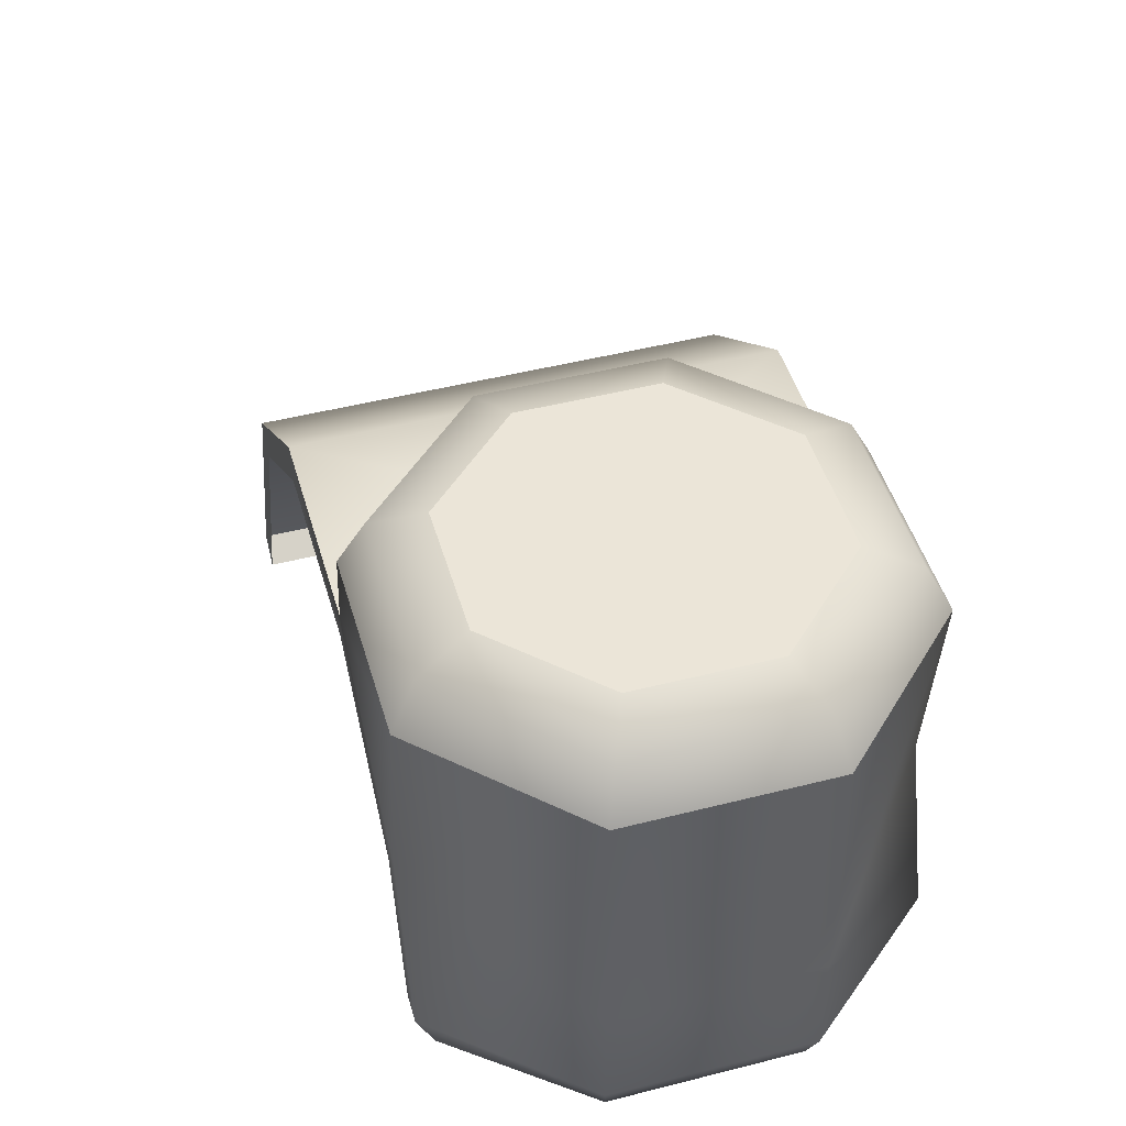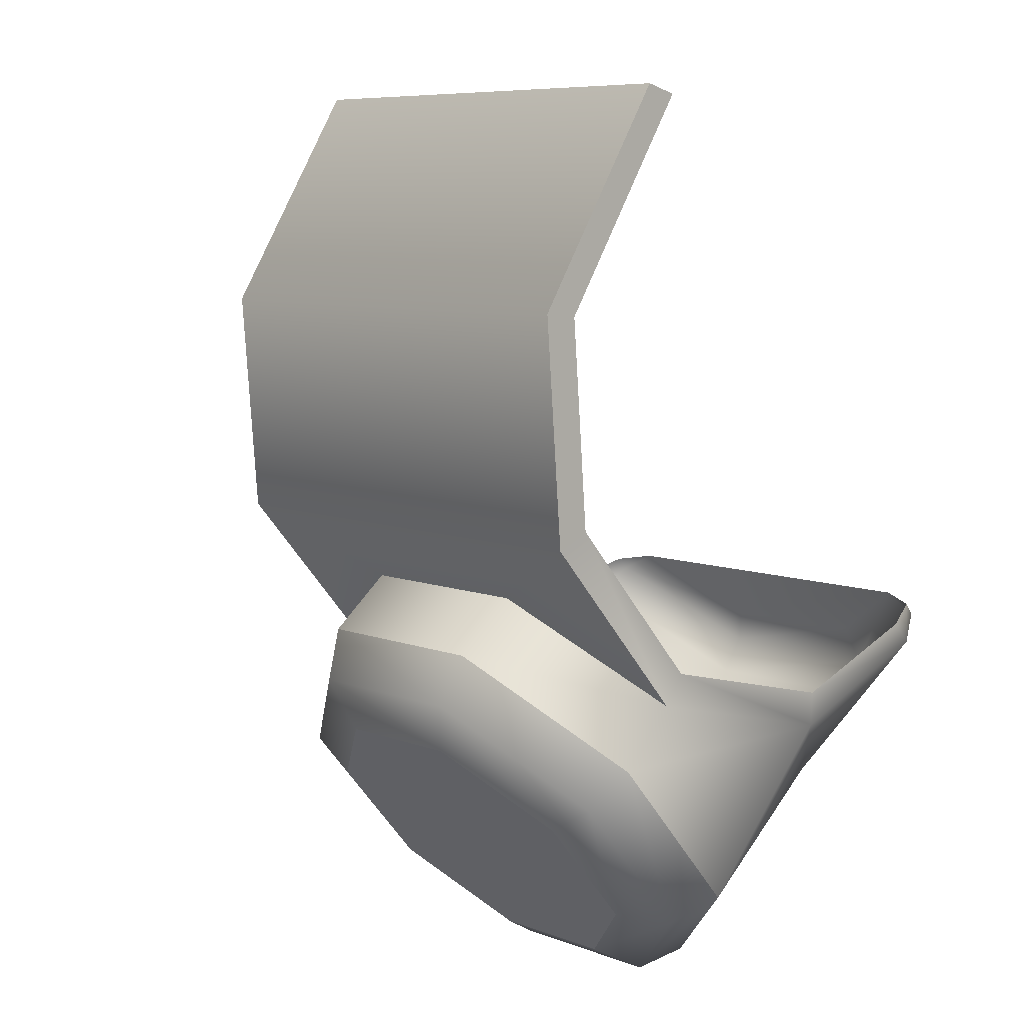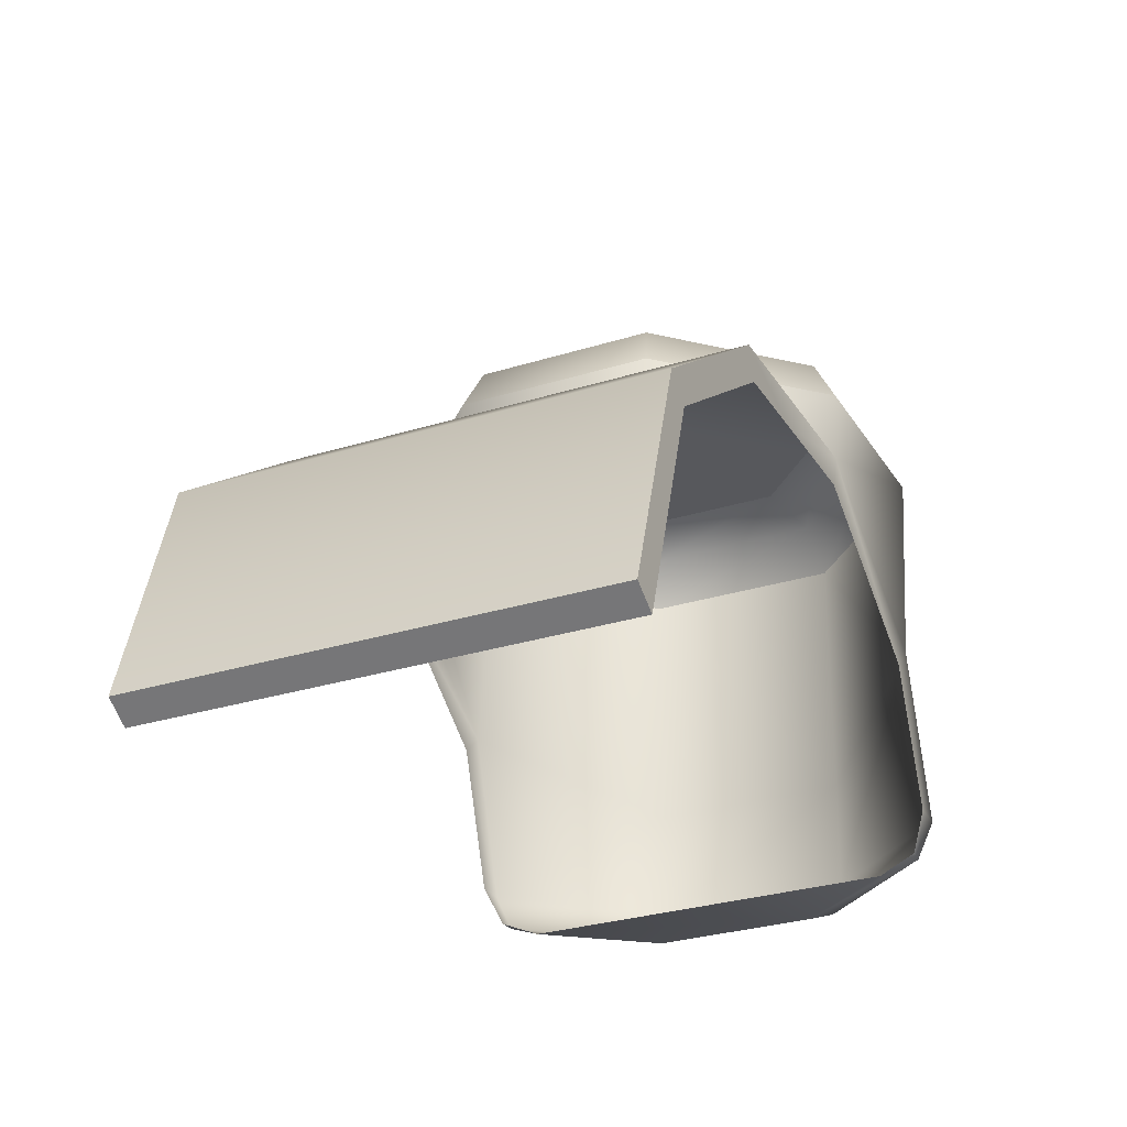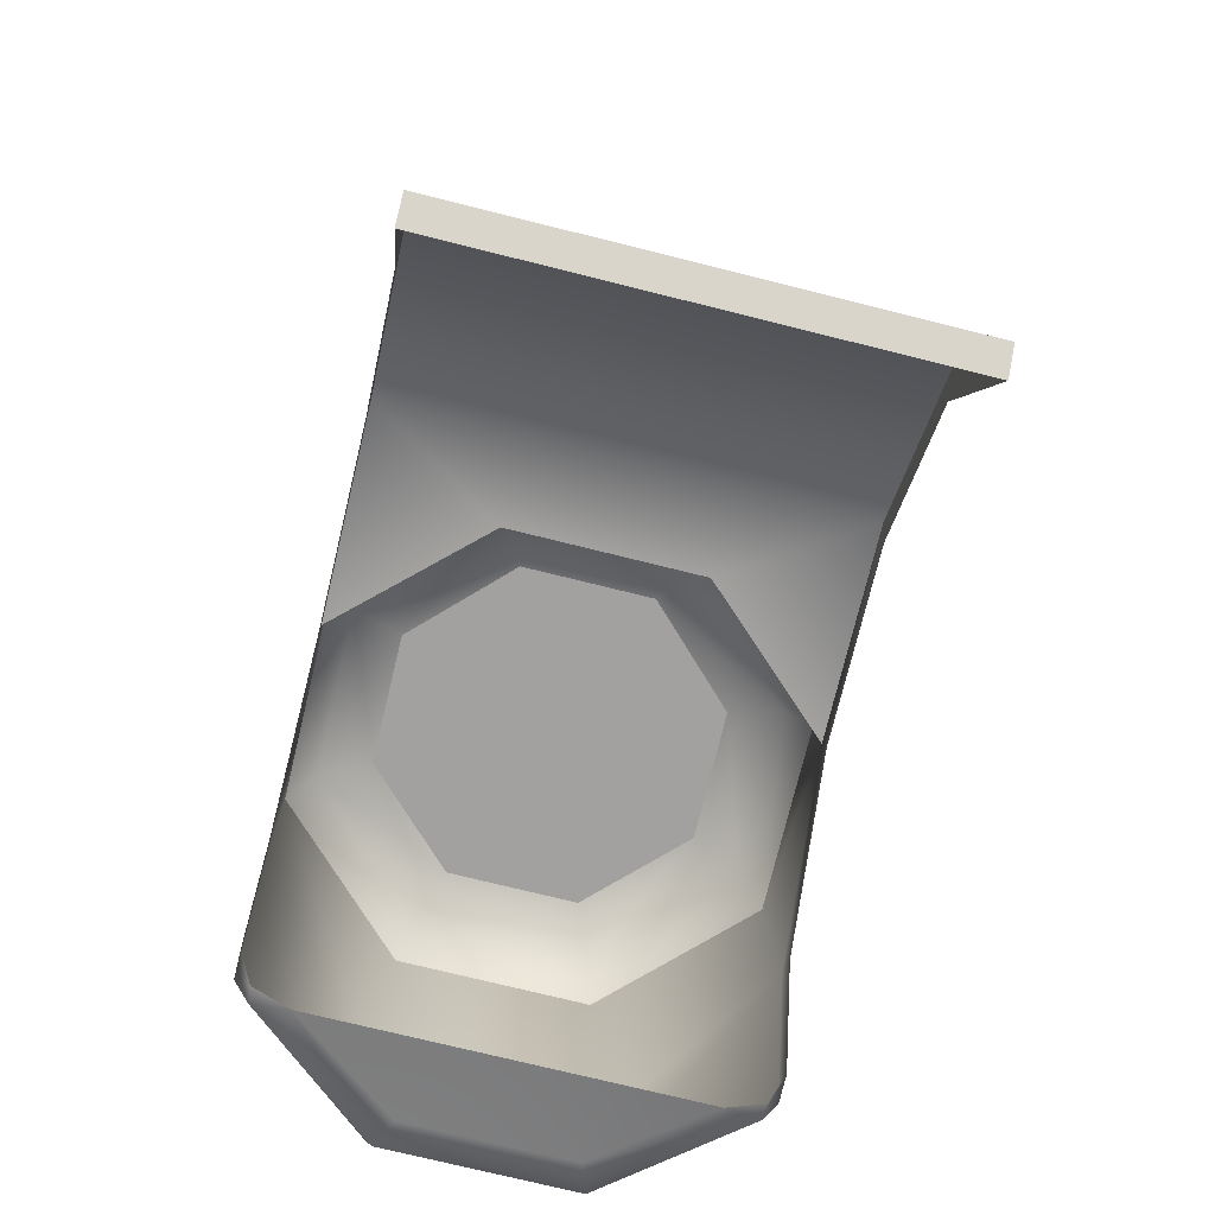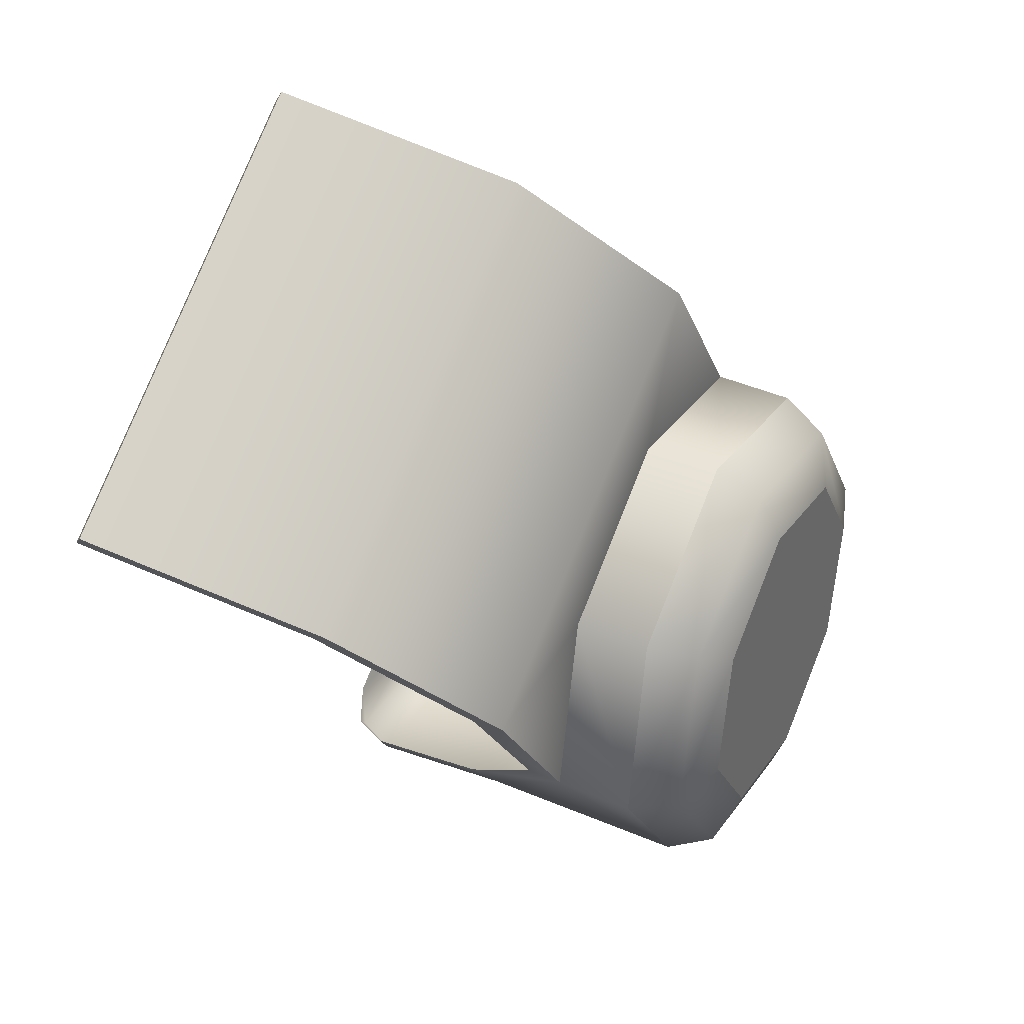
<metadata>
{"format":"obj","ext":"obj","renderer":"f3d","projection":"perspective","resolution":1024,"background":"white","views":[{"elev":45.9,"azim":-160.1,"up":"+Y"},{"elev":59.8,"azim":-145.6,"up":"+Z"},{"elev":-28.8,"azim":61.5,"up":"+Y"},{"elev":-72.3,"azim":22.2,"up":"+Y"},{"elev":37.5,"azim":117.5,"up":"+Z"}]}
</metadata>
<code>
o Part11
v -0.1768 0.05106 -0.2097
v -0.1851 0.04073 -0.2212
v -0.1764 0.04833 -0.2091
v -0.1851 0.04073 -0.2212
v -0.184 0.0389 -0.2196
v -0.1764 0.04833 -0.2091
v -0.136 0.05106 -0.2179
v -0.1277 0.04073 -0.2064
v -0.1364 0.04833 -0.2185
v -0.1277 0.04073 -0.2064
v -0.1289 0.0389 -0.208
v -0.1364 0.04833 -0.2185
v -0.1851 0.04073 -0.2212
v -0.184 0.0368 -0.2388
v -0.1874 0.02788 -0.2244
v -0.184 0.0368 -0.2388
v -0.184 0.02788 -0.2388
v -0.1874 0.02788 -0.2244
v -0.1804 0.02364 -0.2362
v -0.17 0.02364 -0.2438
v -0.1835 0.02364 -0.2262
v -0.17 0.02364 -0.2438
v -0.1597 0.02364 -0.2436
v -0.1835 0.02364 -0.2262
v -0.1583 0.04073 -0.1839
v -0.1666 0.05106 -0.1954
v -0.1595 0.0389 -0.1855
v -0.1666 0.05106 -0.1954
v -0.167 0.04833 -0.196
v -0.1595 0.0389 -0.1855
v -0.1277 0.04073 -0.2064
v -0.1242 0.02206 -0.2015
v -0.1289 0.0389 -0.208
v -0.1242 0.02206 -0.2015
v -0.1254 0.02067 -0.2032
v -0.1289 0.0389 -0.208
v -0.1548 0.02206 -0.179
v -0.1583 0.04073 -0.1839
v -0.156 0.02067 -0.1807
v -0.1583 0.04073 -0.1839
v -0.1595 0.0389 -0.1855
v -0.156 0.02067 -0.1807
v -0.1666 0.05106 -0.1954
v -0.1583 0.04073 -0.1839
v -0.136 0.05106 -0.2179
v -0.1583 0.04073 -0.1839
v -0.1277 0.04073 -0.2064
v -0.136 0.05106 -0.2179
v -0.1548 0.02206 -0.179
v -0.156 0.02067 -0.1807
v -0.1242 0.02206 -0.2015
v -0.156 0.02067 -0.1807
v -0.1254 0.02067 -0.2032
v -0.1242 0.02206 -0.2015
v -0.1666 0.05106 -0.1954
v -0.1768 0.05106 -0.2097
v -0.167 0.04833 -0.196
v -0.1768 0.05106 -0.2097
v -0.1764 0.04833 -0.2091
v -0.167 0.04833 -0.196
v -0.1583 0.04073 -0.1839
v -0.1548 0.02206 -0.179
v -0.1277 0.04073 -0.2064
v -0.1548 0.02206 -0.179
v -0.1242 0.02206 -0.2015
v -0.1277 0.04073 -0.2064
v -0.1545 0.04073 -0.2437
v -0.1559 0.05719 -0.2456
v -0.1462 0.05106 -0.2322
v -0.1559 0.05719 -0.2456
v -0.1466 0.05719 -0.2328
v -0.1462 0.05106 -0.2322
v -0.1633 0.06249 -0.2141
v -0.1739 0.06249 -0.2158
v -0.1623 0.06094 -0.2098
v -0.1739 0.06249 -0.2158
v -0.1762 0.06094 -0.2121
v -0.1623 0.06094 -0.2098
v -0.1623 0.06094 -0.2098
v -0.1762 0.06094 -0.2121
v -0.1618 0.05719 -0.2078
v -0.1762 0.06094 -0.2121
v -0.1773 0.05719 -0.2103
v -0.1618 0.05719 -0.2078
v -0.1739 0.06249 -0.2158
v -0.1803 0.06249 -0.2246
v -0.1762 0.06094 -0.2121
v -0.1803 0.06249 -0.2246
v -0.1845 0.06094 -0.2236
v -0.1762 0.06094 -0.2121
v -0.1762 0.06094 -0.2121
v -0.1845 0.06094 -0.2236
v -0.1773 0.05719 -0.2103
v -0.1845 0.06094 -0.2236
v -0.1865 0.05719 -0.2231
v -0.1773 0.05719 -0.2103
v -0.1803 0.06249 -0.2246
v -0.1786 0.06249 -0.2354
v -0.1845 0.06094 -0.2236
v -0.1786 0.06249 -0.2354
v -0.1823 0.06094 -0.2377
v -0.1845 0.06094 -0.2236
v -0.1845 0.06094 -0.2236
v -0.1823 0.06094 -0.2377
v -0.1865 0.05719 -0.2231
v -0.1823 0.06094 -0.2377
v -0.184 0.05719 -0.2388
v -0.1865 0.05719 -0.2231
v -0.1786 0.06249 -0.2354
v -0.1699 0.06249 -0.2418
v -0.1823 0.06094 -0.2377
v -0.1699 0.06249 -0.2418
v -0.1709 0.06094 -0.2461
v -0.1823 0.06094 -0.2377
v -0.1823 0.06094 -0.2377
v -0.1709 0.06094 -0.2461
v -0.184 0.05719 -0.2388
v -0.1709 0.06094 -0.2461
v -0.1714 0.05719 -0.2481
v -0.184 0.05719 -0.2388
v -0.1699 0.06249 -0.2418
v -0.1592 0.06249 -0.2401
v -0.1709 0.06094 -0.2461
v -0.1592 0.06249 -0.2401
v -0.1569 0.06094 -0.2438
v -0.1709 0.06094 -0.2461
v -0.1709 0.06094 -0.2461
v -0.1569 0.06094 -0.2438
v -0.1714 0.05719 -0.2481
v -0.1569 0.06094 -0.2438
v -0.1559 0.05719 -0.2456
v -0.1714 0.05719 -0.2481
v -0.1592 0.06249 -0.2401
v -0.1529 0.06249 -0.2313
v -0.1569 0.06094 -0.2438
v -0.1529 0.06249 -0.2313
v -0.1487 0.06094 -0.2323
v -0.1569 0.06094 -0.2438
v -0.1569 0.06094 -0.2438
v -0.1487 0.06094 -0.2323
v -0.1559 0.05719 -0.2456
v -0.1487 0.06094 -0.2323
v -0.1466 0.05719 -0.2328
v -0.1559 0.05719 -0.2456
v -0.1529 0.06249 -0.2313
v -0.1546 0.06249 -0.2205
v -0.1487 0.06094 -0.2323
v -0.1546 0.06249 -0.2205
v -0.1509 0.06094 -0.2182
v -0.1487 0.06094 -0.2323
v -0.1487 0.06094 -0.2323
v -0.1509 0.06094 -0.2182
v -0.1466 0.05719 -0.2328
v -0.1509 0.06094 -0.2182
v -0.1491 0.05719 -0.2171
v -0.1466 0.05719 -0.2328
v -0.1546 0.06249 -0.2205
v -0.1633 0.06249 -0.2141
v -0.1509 0.06094 -0.2182
v -0.1633 0.06249 -0.2141
v -0.1623 0.06094 -0.2098
v -0.1509 0.06094 -0.2182
v -0.1509 0.06094 -0.2182
v -0.1623 0.06094 -0.2098
v -0.1491 0.05719 -0.2171
v -0.1623 0.06094 -0.2098
v -0.1618 0.05719 -0.2078
v -0.1491 0.05719 -0.2171
v -0.184 0.0368 -0.2388
v -0.184 0.05719 -0.2388
v -0.1714 0.0368 -0.2481
v -0.184 0.05719 -0.2388
v -0.1714 0.05719 -0.2481
v -0.1714 0.0368 -0.2481
v -0.1714 0.0368 -0.2481
v -0.1714 0.05719 -0.2481
v -0.1545 0.04073 -0.2437
v -0.1714 0.05719 -0.2481
v -0.1559 0.05719 -0.2456
v -0.1545 0.04073 -0.2437
v -0.1851 0.04073 -0.2212
v -0.1874 0.02788 -0.2244
v -0.184 0.0389 -0.2196
v -0.1874 0.02788 -0.2244
v -0.186 0.02788 -0.2225
v -0.184 0.0389 -0.2196
v -0.1856 0.02488 -0.224
v -0.1863 0.02488 -0.2252
v -0.1835 0.02364 -0.2262
v -0.1462 0.05106 -0.2322
v -0.1466 0.05719 -0.2328
v -0.1491 0.05106 -0.2171
v -0.1466 0.05719 -0.2328
v -0.1491 0.05719 -0.2171
v -0.1491 0.05106 -0.2171
v -0.1633 0.06249 -0.2141
v -0.1546 0.06249 -0.2205
v -0.1739 0.06249 -0.2158
v -0.1546 0.06249 -0.2205
v -0.1803 0.06249 -0.2246
v -0.1739 0.06249 -0.2158
v -0.1546 0.06249 -0.2205
v -0.1529 0.06249 -0.2313
v -0.1803 0.06249 -0.2246
v -0.1529 0.06249 -0.2313
v -0.1786 0.06249 -0.2354
v -0.1803 0.06249 -0.2246
v -0.1529 0.06249 -0.2313
v -0.1592 0.06249 -0.2401
v -0.1786 0.06249 -0.2354
v -0.1592 0.06249 -0.2401
v -0.1699 0.06249 -0.2418
v -0.1786 0.06249 -0.2354
v -0.1545 0.04073 -0.2437
v -0.1462 0.05106 -0.2322
v -0.1534 0.0389 -0.2421
v -0.1462 0.05106 -0.2322
v -0.1458 0.04833 -0.2316
v -0.1534 0.0389 -0.2421
v -0.1462 0.05106 -0.2322
v -0.1402 0.04833 -0.2238
v -0.1458 0.04833 -0.2316
v -0.1714 0.0368 -0.2481
v -0.1545 0.04073 -0.2437
v -0.1714 0.02788 -0.2481
v -0.1545 0.04073 -0.2437
v -0.1568 0.02777 -0.2469
v -0.1714 0.02788 -0.2481
v -0.1666 0.05106 -0.1954
v -0.1618 0.05106 -0.2078
v -0.1768 0.05106 -0.2097
v -0.1666 0.05106 -0.1954
v -0.136 0.05106 -0.2179
v -0.1618 0.05106 -0.2078
v -0.136 0.05106 -0.2179
v -0.1491 0.05106 -0.2171
v -0.1618 0.05106 -0.2078
v -0.136 0.05106 -0.2179
v -0.1462 0.05106 -0.2322
v -0.1491 0.05106 -0.2171
v -0.1462 0.05106 -0.2322
v -0.136 0.05106 -0.2179
v -0.1402 0.04833 -0.2238
v -0.136 0.05106 -0.2179
v -0.1364 0.04833 -0.2185
v -0.1402 0.04833 -0.2238
v -0.1618 0.05106 -0.2078
v -0.1618 0.05719 -0.2078
v -0.1768 0.05106 -0.2097
v -0.1618 0.05719 -0.2078
v -0.1773 0.05719 -0.2103
v -0.1768 0.05106 -0.2097
v -0.1491 0.05106 -0.2171
v -0.1491 0.05719 -0.2171
v -0.1618 0.05106 -0.2078
v -0.1491 0.05719 -0.2171
v -0.1618 0.05719 -0.2078
v -0.1618 0.05106 -0.2078
v -0.1851 0.04073 -0.2212
v -0.1865 0.05719 -0.2231
v -0.184 0.0368 -0.2388
v -0.1865 0.05719 -0.2231
v -0.184 0.05719 -0.2388
v -0.184 0.0368 -0.2388
v -0.1768 0.05106 -0.2097
v -0.1773 0.05719 -0.2103
v -0.1851 0.04073 -0.2212
v -0.1773 0.05719 -0.2103
v -0.1865 0.05719 -0.2231
v -0.1851 0.04073 -0.2212
v -0.184 0.0368 -0.2388
v -0.1714 0.0368 -0.2481
v -0.184 0.02788 -0.2388
v -0.1714 0.0368 -0.2481
v -0.1714 0.02788 -0.2481
v -0.184 0.02788 -0.2388
v -0.1568 0.02777 -0.2469
v -0.1545 0.04073 -0.2437
v -0.1554 0.02788 -0.245
v -0.1545 0.04073 -0.2437
v -0.1534 0.0389 -0.2421
v -0.1554 0.02788 -0.245
v -0.186 0.02788 -0.2225
v -0.1874 0.02788 -0.2244
v -0.1856 0.02488 -0.224
v -0.1874 0.02788 -0.2244
v -0.1863 0.02488 -0.2252
v -0.1856 0.02488 -0.224
v -0.157 0.02488 -0.2451
v -0.1579 0.02485 -0.2461
v -0.1554 0.02788 -0.245
v -0.1579 0.02485 -0.2461
v -0.1568 0.02777 -0.2469
v -0.1554 0.02788 -0.245
v -0.1804 0.02364 -0.2362
v -0.1835 0.02364 -0.2262
v -0.1829 0.02488 -0.238
v -0.1835 0.02364 -0.2262
v -0.1863 0.02488 -0.2252
v -0.1829 0.02488 -0.238
v -0.1829 0.02488 -0.238
v -0.1863 0.02488 -0.2252
v -0.184 0.02788 -0.2388
v -0.1863 0.02488 -0.2252
v -0.1874 0.02788 -0.2244
v -0.184 0.02788 -0.2388
v -0.184 0.02788 -0.2388
v -0.1714 0.02788 -0.2481
v -0.1829 0.02488 -0.238
v -0.1714 0.02788 -0.2481
v -0.1709 0.02488 -0.2468
v -0.1829 0.02488 -0.238
v -0.1829 0.02488 -0.238
v -0.1709 0.02488 -0.2468
v -0.1804 0.02364 -0.2362
v -0.1709 0.02488 -0.2468
v -0.17 0.02364 -0.2438
v -0.1804 0.02364 -0.2362
v -0.1597 0.02364 -0.2436
v -0.17 0.02364 -0.2438
v -0.1579 0.02485 -0.2461
v -0.17 0.02364 -0.2438
v -0.1709 0.02488 -0.2468
v -0.1579 0.02485 -0.2461
v -0.1579 0.02485 -0.2461
v -0.1709 0.02488 -0.2468
v -0.1568 0.02777 -0.2469
v -0.1709 0.02488 -0.2468
v -0.1714 0.02788 -0.2481
v -0.1568 0.02777 -0.2469
v -0.1597 0.02364 -0.2436
v -0.1579 0.02485 -0.2461
v -0.157 0.02488 -0.2451
f 1 2 3
f 4 5 6
f 7 8 9
f 10 11 12
f 13 14 15
f 16 17 18
f 19 20 21
f 22 23 24
f 25 26 27
f 28 29 30
f 31 32 33
f 34 35 36
f 37 38 39
f 40 41 42
f 43 44 45
f 46 47 48
f 49 50 51
f 52 53 54
f 55 56 57
f 58 59 60
f 61 62 63
f 64 65 66
f 67 68 69
f 70 71 72
f 73 74 75
f 76 77 78
f 79 80 81
f 82 83 84
f 85 86 87
f 88 89 90
f 91 92 93
f 94 95 96
f 97 98 99
f 100 101 102
f 103 104 105
f 106 107 108
f 109 110 111
f 112 113 114
f 115 116 117
f 118 119 120
f 121 122 123
f 124 125 126
f 127 128 129
f 130 131 132
f 133 134 135
f 136 137 138
f 139 140 141
f 142 143 144
f 145 146 147
f 148 149 150
f 151 152 153
f 154 155 156
f 157 158 159
f 160 161 162
f 163 164 165
f 166 167 168
f 169 170 171
f 172 173 174
f 175 176 177
f 178 179 180
f 181 182 183
f 184 185 186
f 187 188 189
f 190 191 192
f 193 194 195
f 196 197 198
f 199 200 201
f 202 203 204
f 205 206 207
f 208 209 210
f 211 212 213
f 214 215 216
f 217 218 219
f 220 221 222
f 223 224 225
f 226 227 228
f 229 230 231
f 232 233 234
f 235 236 237
f 238 239 240
f 241 242 243
f 244 245 246
f 247 248 249
f 250 251 252
f 253 254 255
f 256 257 258
f 259 260 261
f 262 263 264
f 265 266 267
f 268 269 270
f 271 272 273
f 274 275 276
f 277 278 279
f 280 281 282
f 283 284 285
f 286 287 288
f 289 290 291
f 292 293 294
f 295 296 297
f 298 299 300
f 301 302 303
f 304 305 306
f 307 308 309
f 310 311 312
f 313 314 315
f 316 317 318
f 319 320 321
f 322 323 324
f 325 326 327
f 328 329 330
f 331 332 333

</code>
